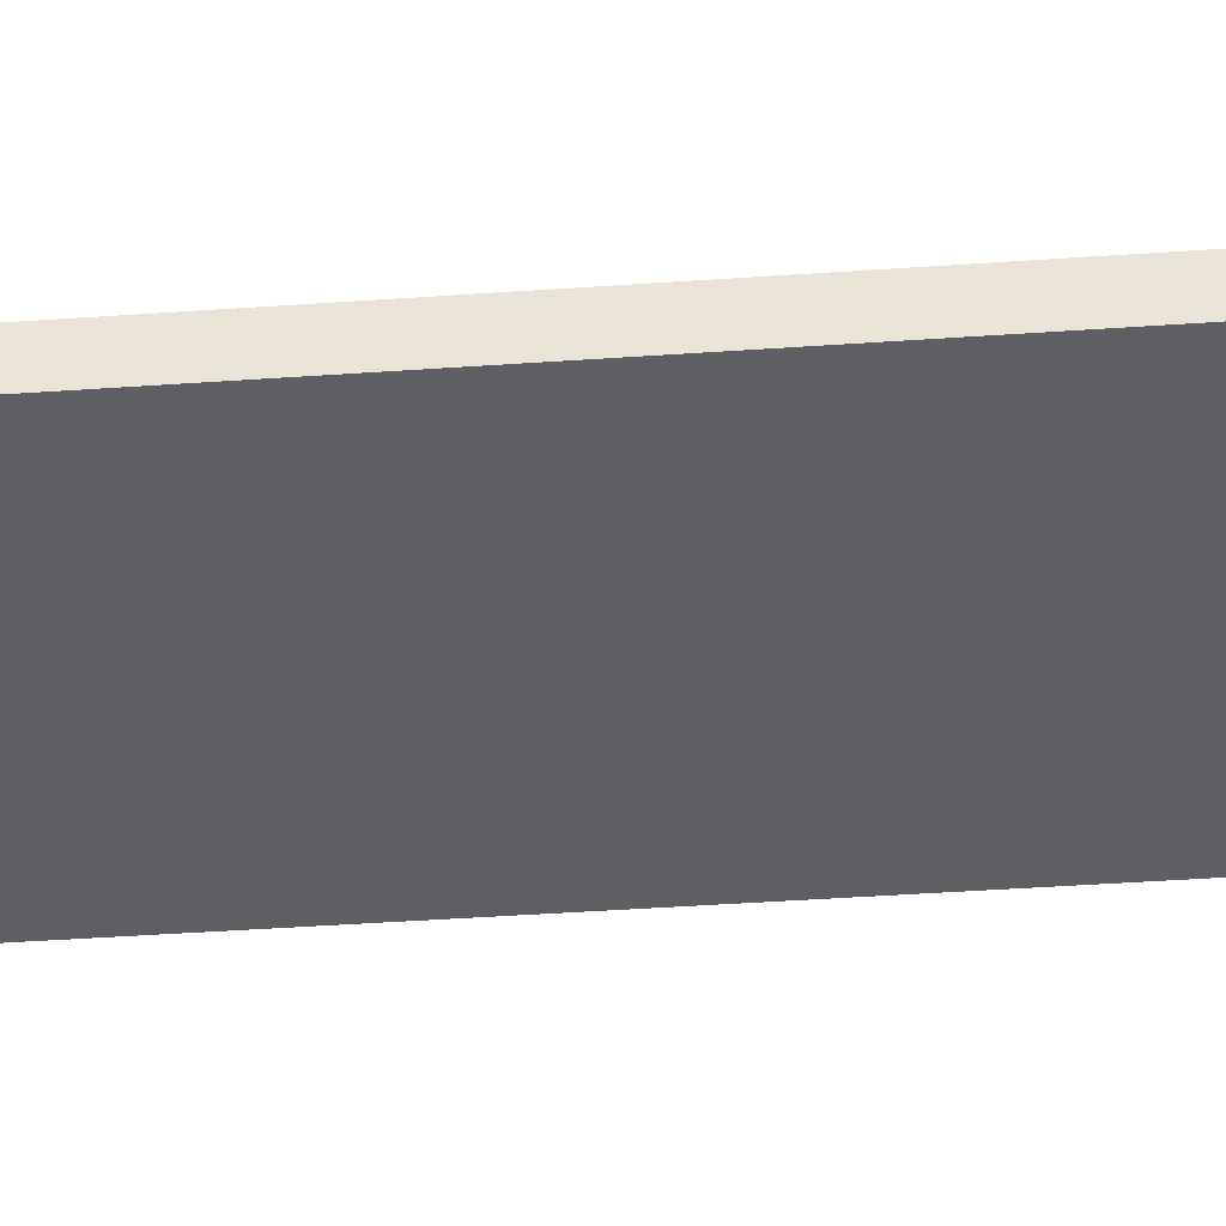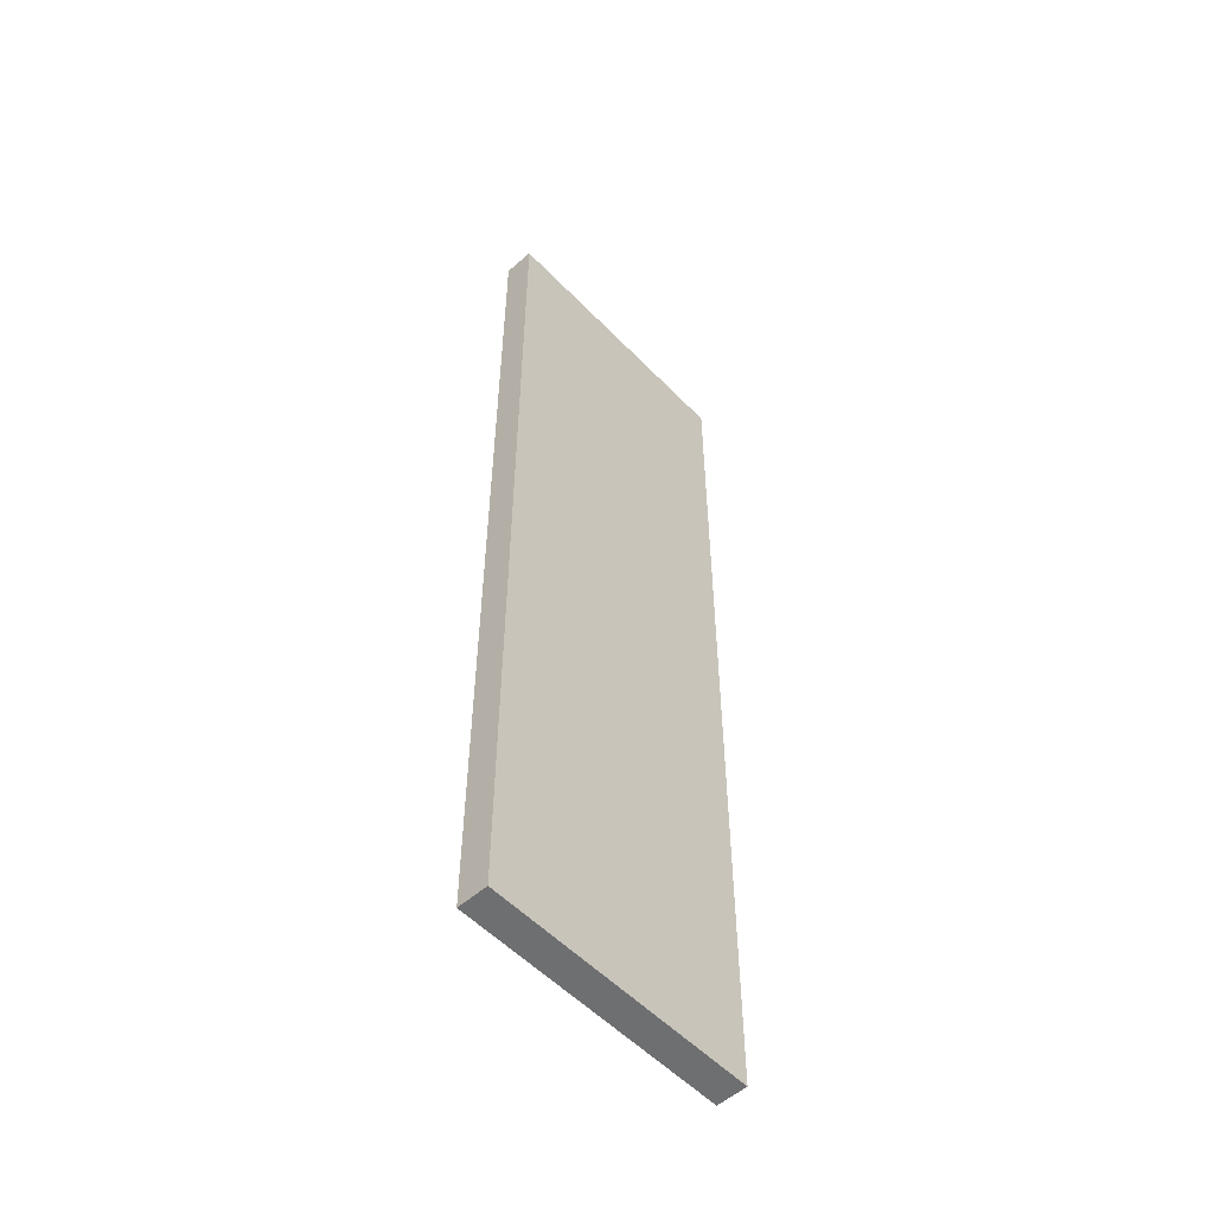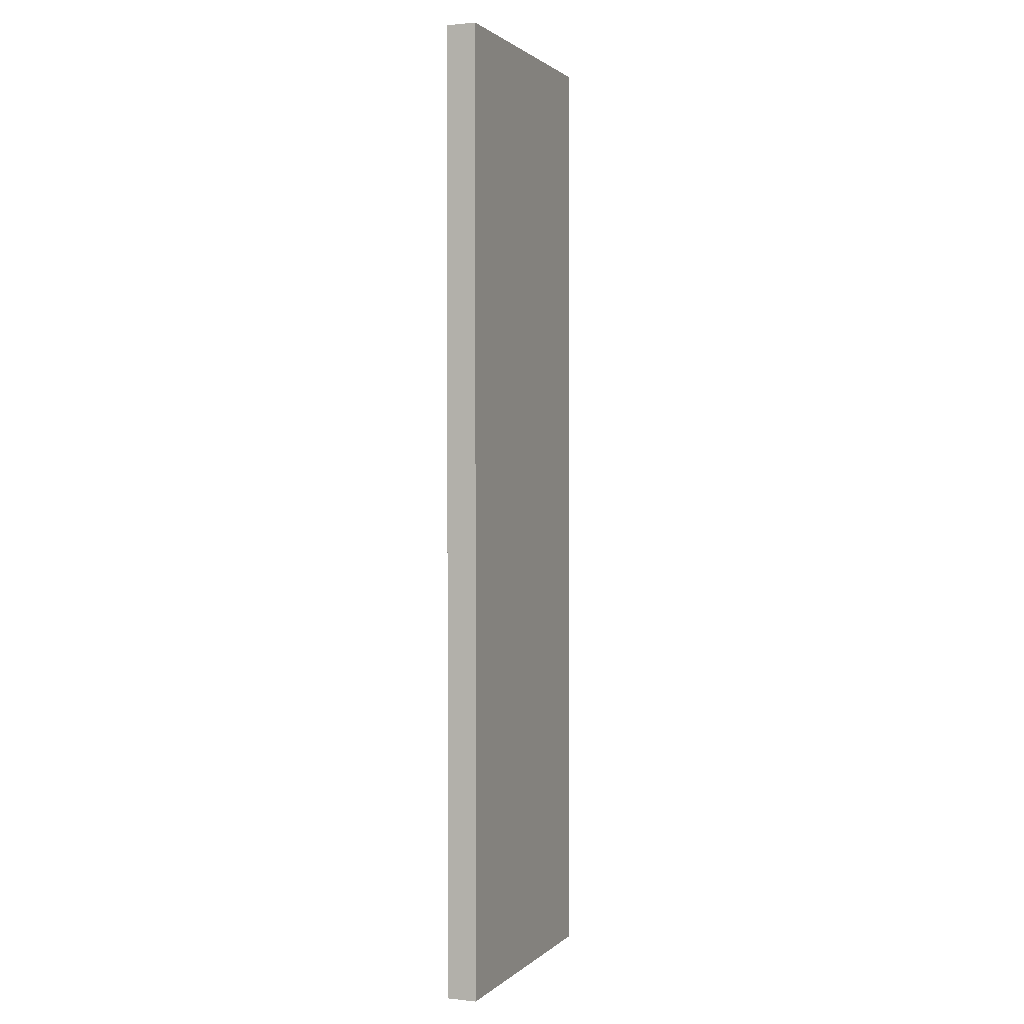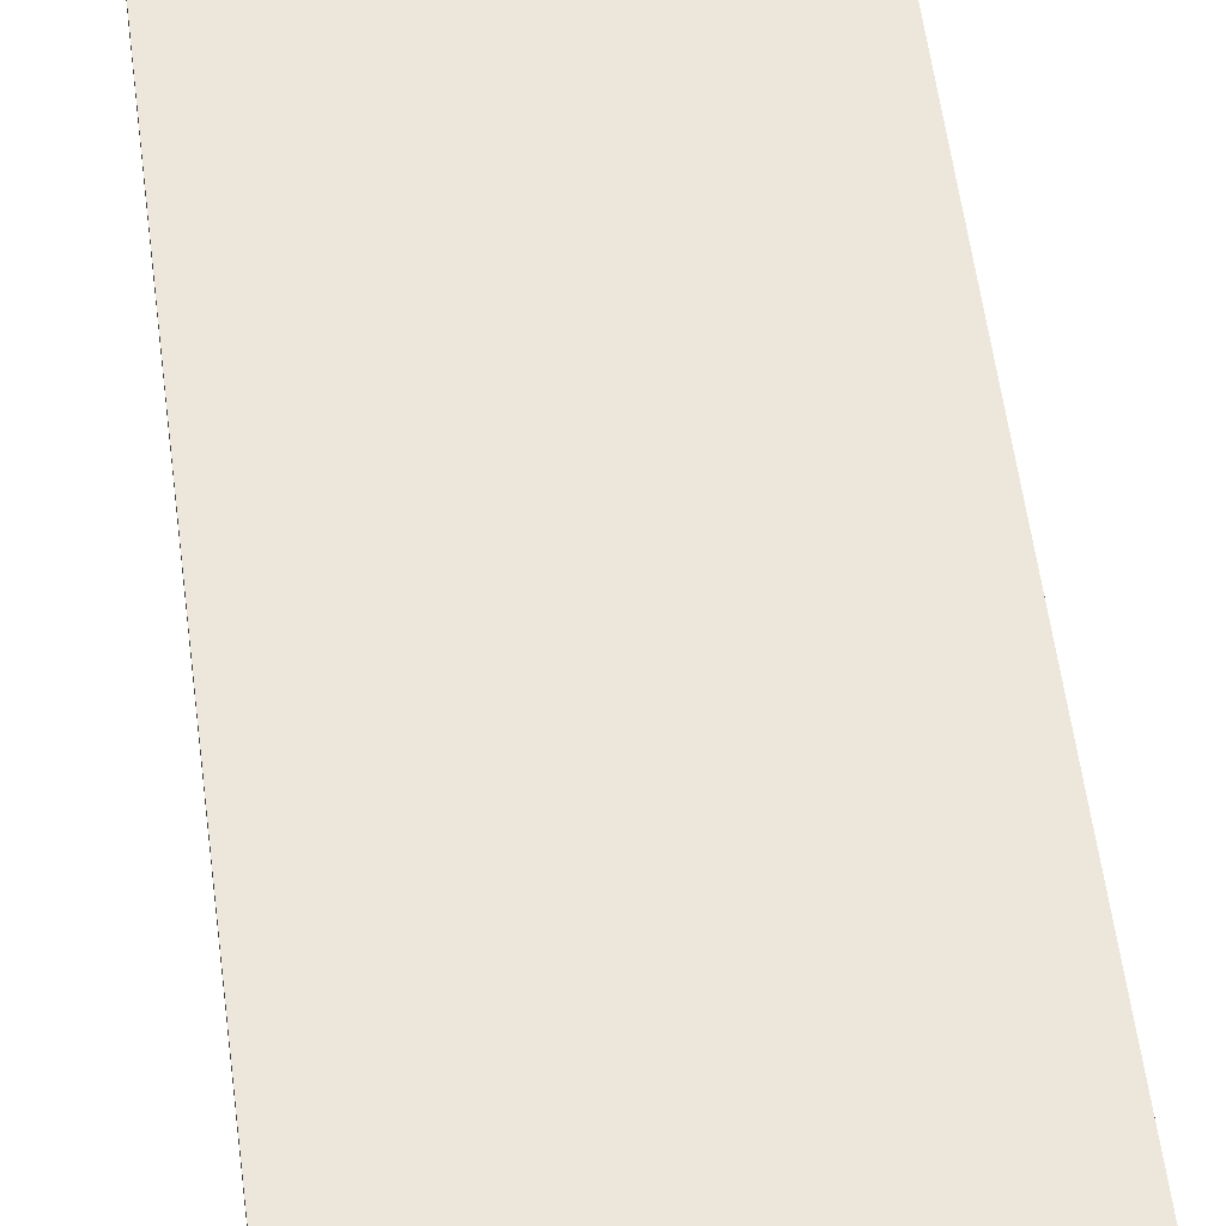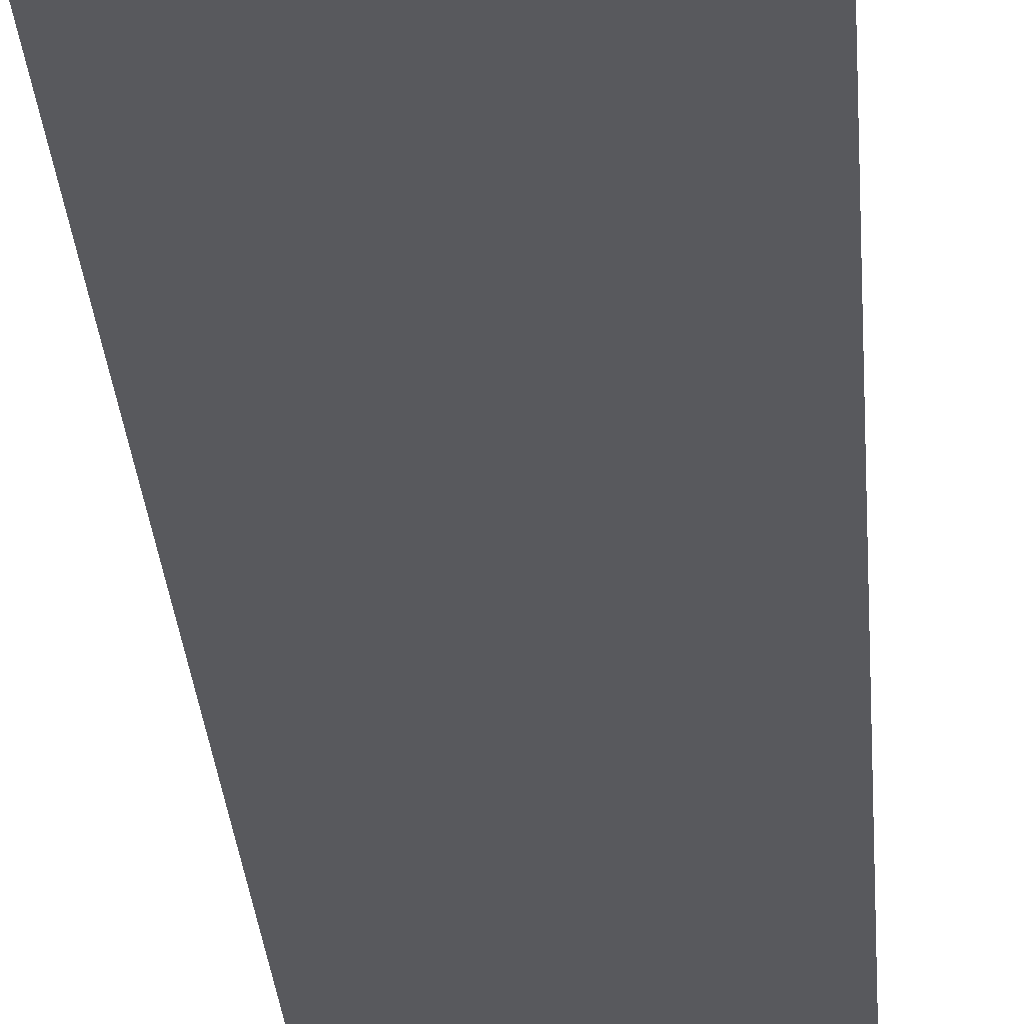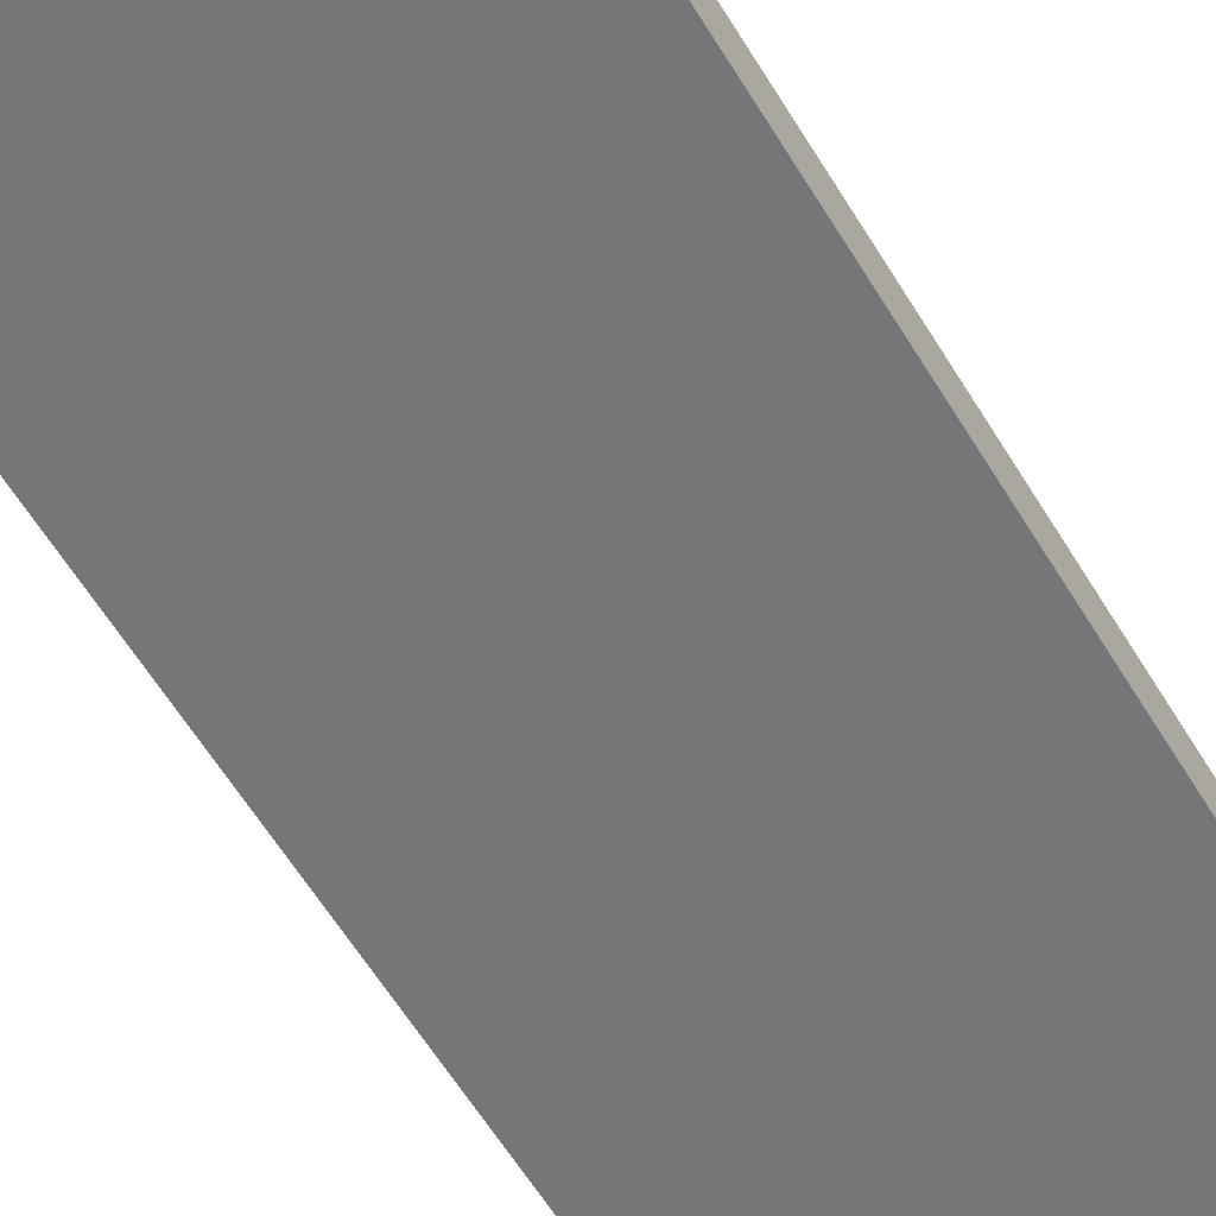
<metadata>
{"format":"obj","ext":"obj","renderer":"f3d","projection":"perspective","resolution":1024,"background":"white","views":[{"elev":-40.5,"azim":95.0,"up":"+Z"},{"elev":-54.6,"azim":132.8,"up":"+Y"},{"elev":1.4,"azim":111.6,"up":"+Y"},{"elev":51.6,"azim":-6.9,"up":"+Z"},{"elev":-29.9,"azim":-175.9,"up":"+Z"},{"elev":-56.9,"azim":-149.8,"up":"+Z"}]}
</metadata>
<code>
v 0.2208 -0.05592 0.2597
v 0.2342 -0.05592 0.2597
v 0.2208 0.08681 0.2597
v 0.2342 0.08681 0.2597
v 0.194 0.08681 0.2597
v 0.2342 -0.05592 0.2642
v 0.2342 0.08681 0.2642
v 0.194 -0.05592 0.2597
v 0.194 -0.05592 0.2642
v 0.194 0.08681 0.2642
f 1 5 3
f 3 4 1
f 6 1 2
f 4 1 2
f 4 2 7
f 5 1 8
f 5 7 3
f 3 7 4
f 6 1 9
f 2 7 6
f 8 9 1
f 9 5 8
f 7 5 10
f 6 9 7
f 10 9 5
f 9 7 10

</code>
